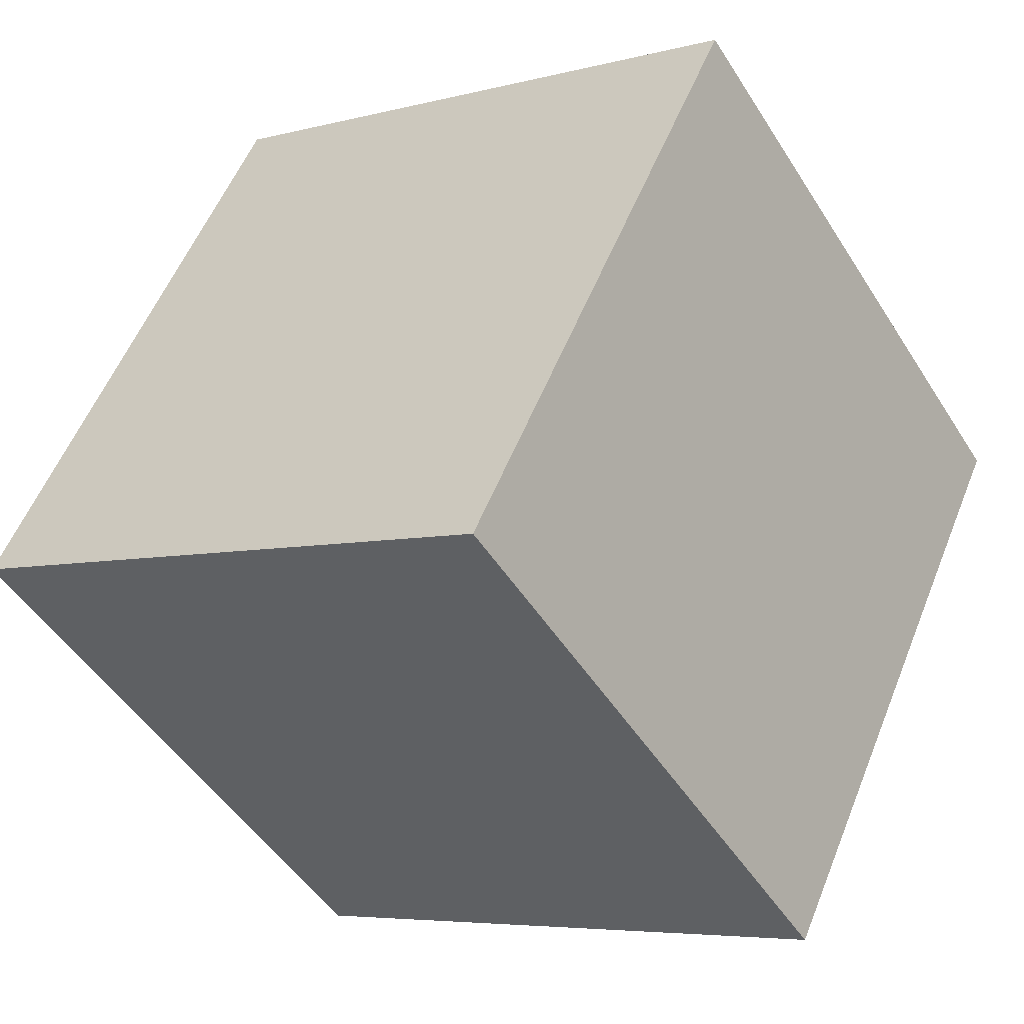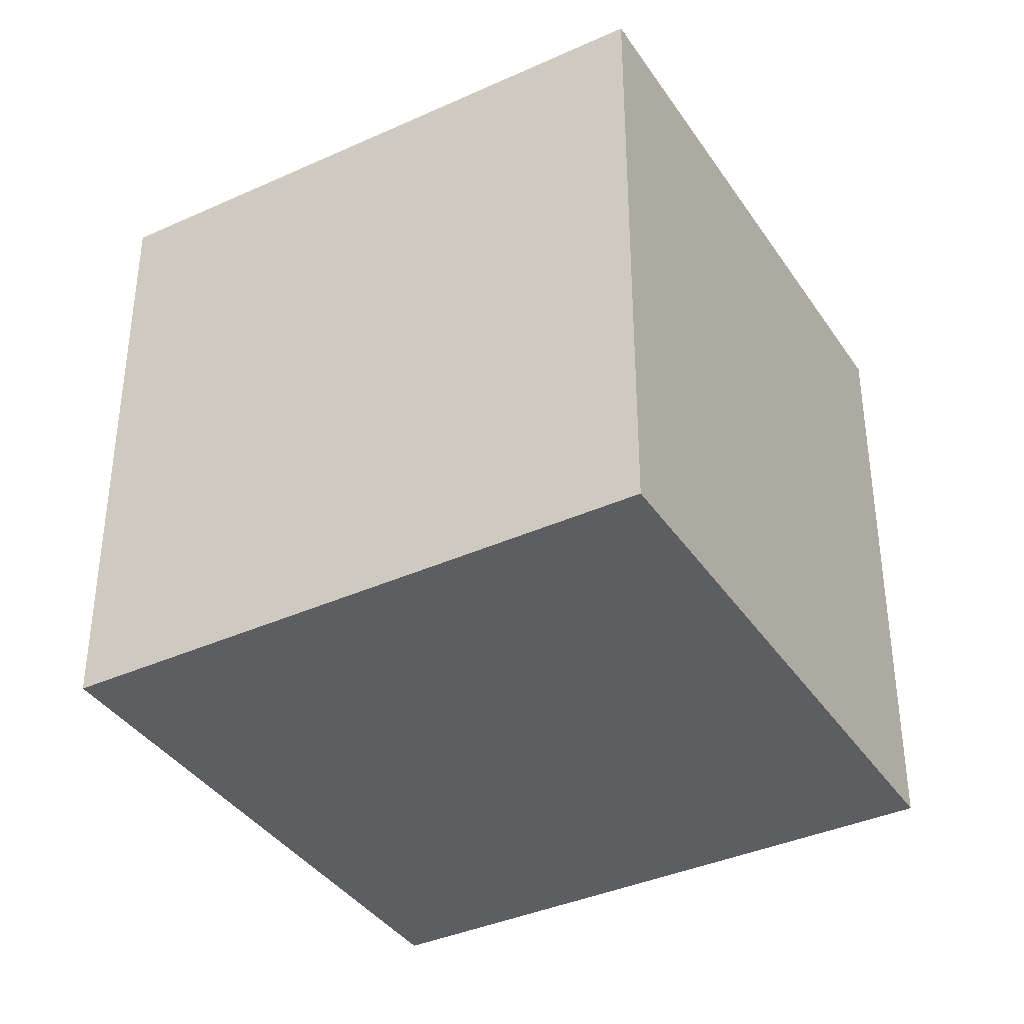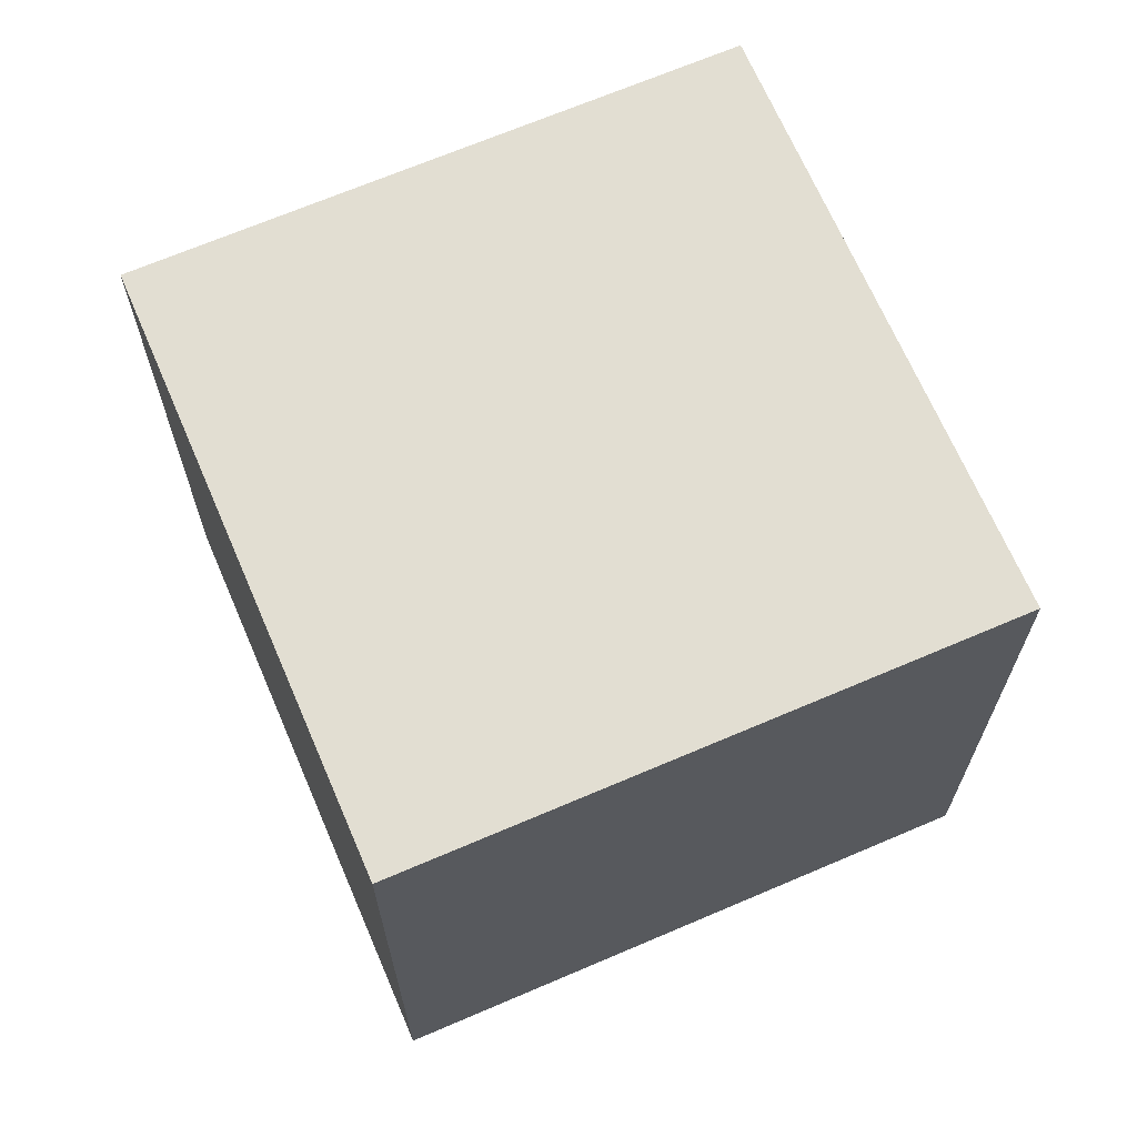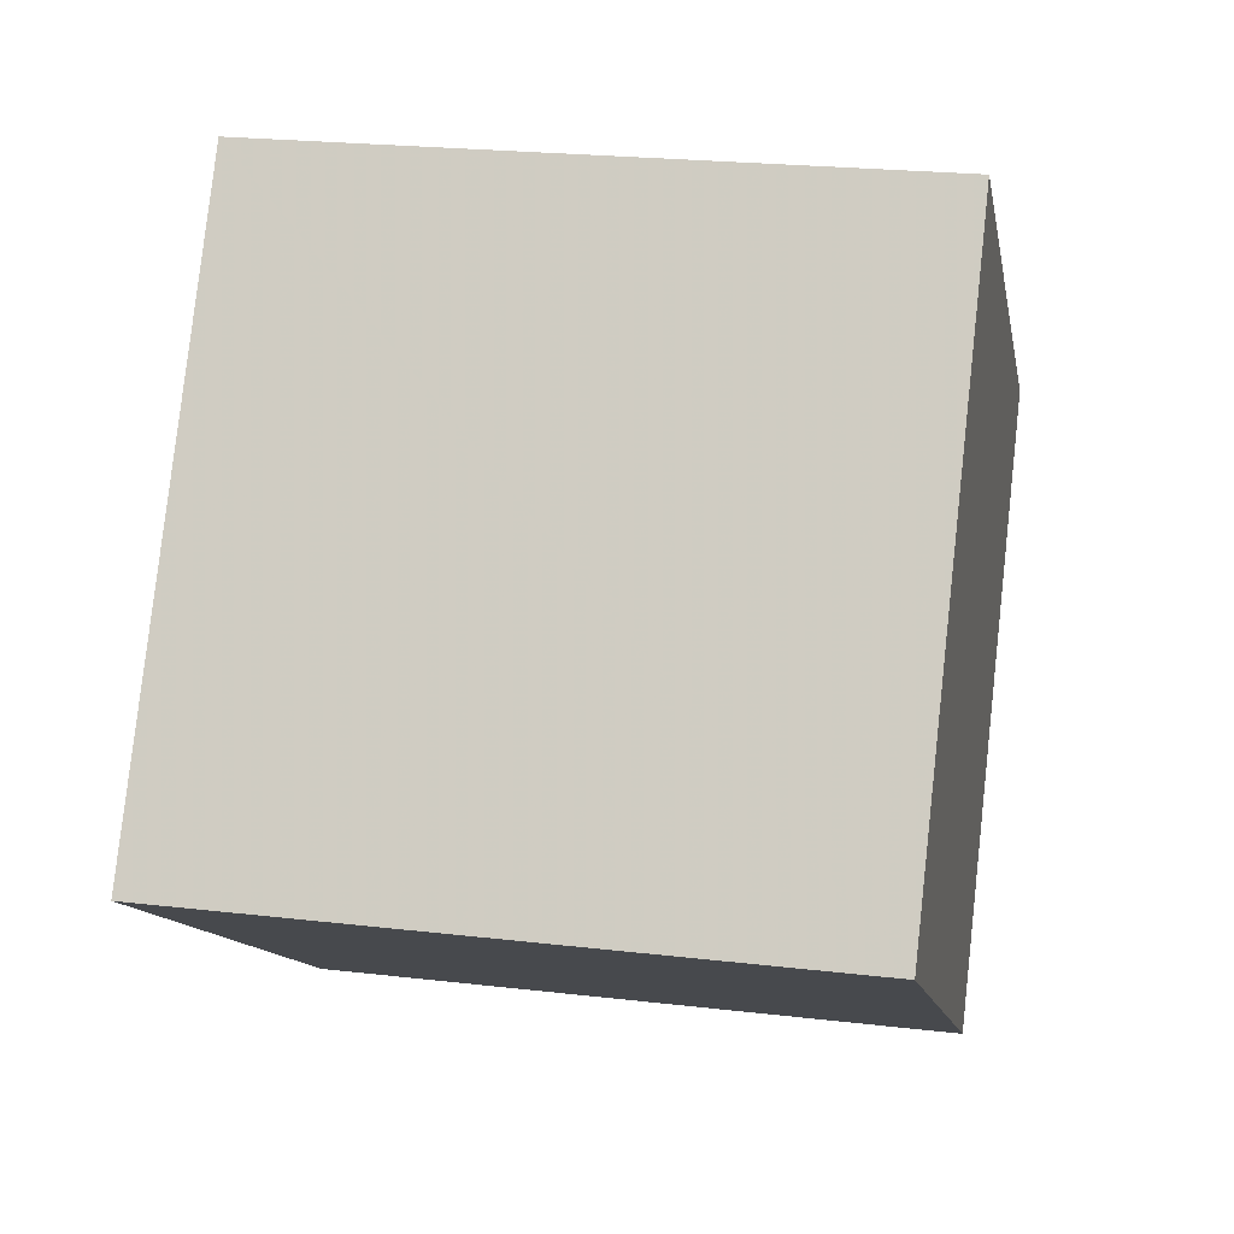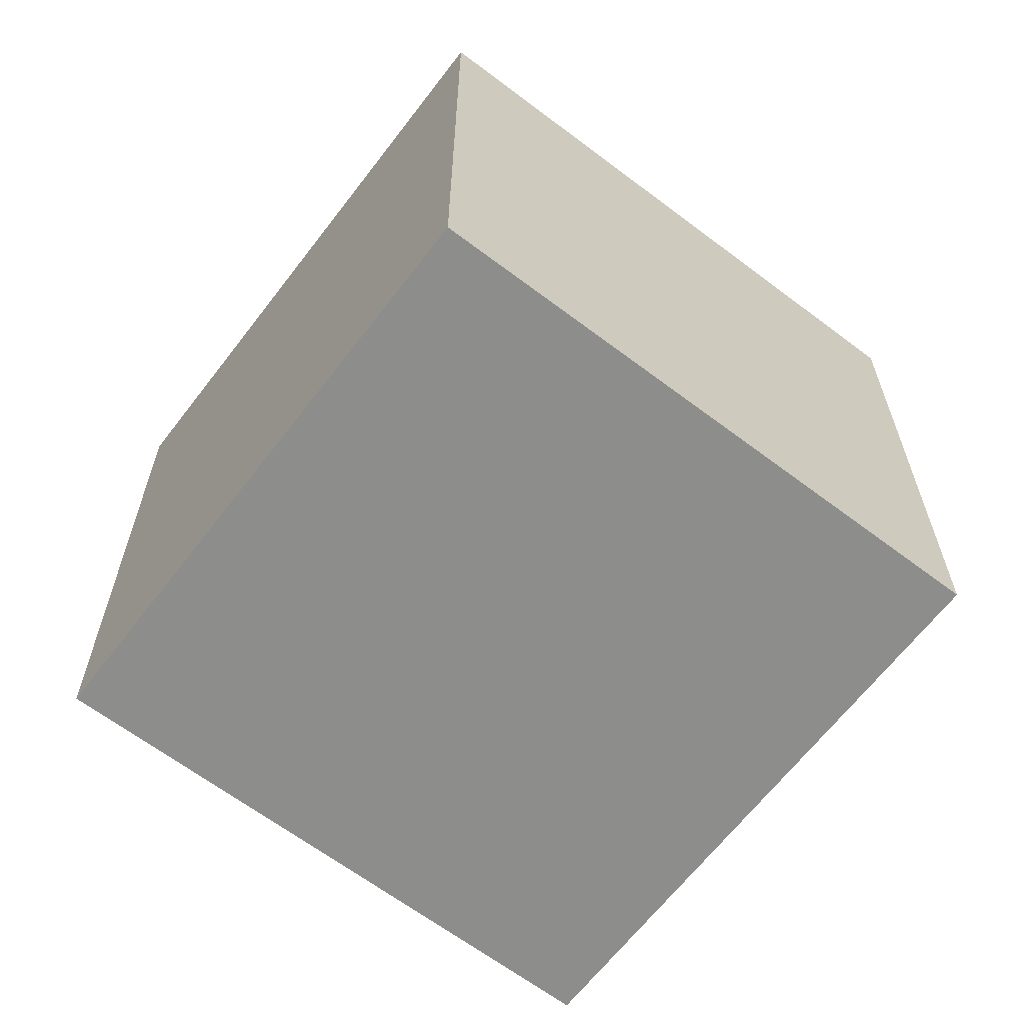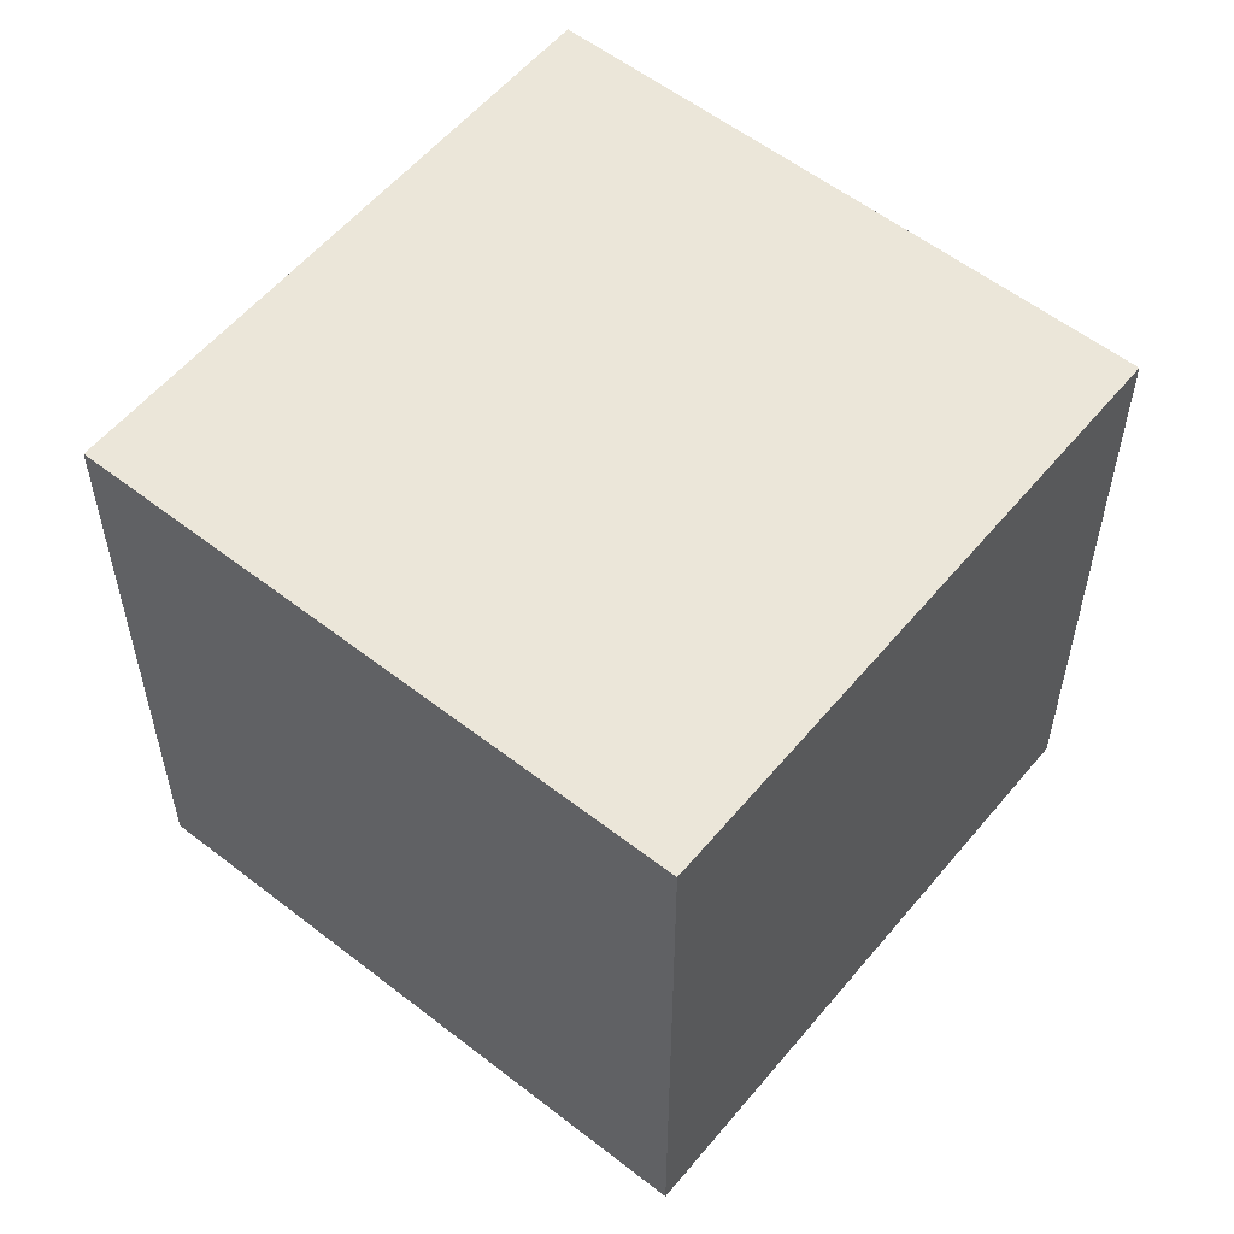
<metadata>
{"format":"obj","ext":"obj","renderer":"f3d","projection":"perspective","resolution":1024,"background":"white","views":[{"elev":55.2,"azim":-158.4,"up":"+Y"},{"elev":-38.0,"azim":-3.5,"up":"+Z"},{"elev":68.0,"azim":33.3,"up":"+Z"},{"elev":22.5,"azim":-78.5,"up":"+Y"},{"elev":-64.5,"azim":-70.8,"up":"+Z"},{"elev":56.6,"azim":-84.3,"up":"+Z"}]}
</metadata>
<code>
v -1.386 -0.2832 -1
v -0.2832 1.386 -1
v 1.386 0.2832 -1
v 0.2832 -1.386 -1
v -1.386 -0.2832 1
v -0.2832 1.386 1
v 1.386 0.2832 1
v 0.2832 -1.386 1
f 5 6 2
f 5 2 1
f 6 7 3
f 6 3 2
f 7 8 4
f 7 4 3
f 8 5 1
f 8 1 4
f 1 2 3
f 1 3 4
f 8 7 6
f 8 6 5

</code>
